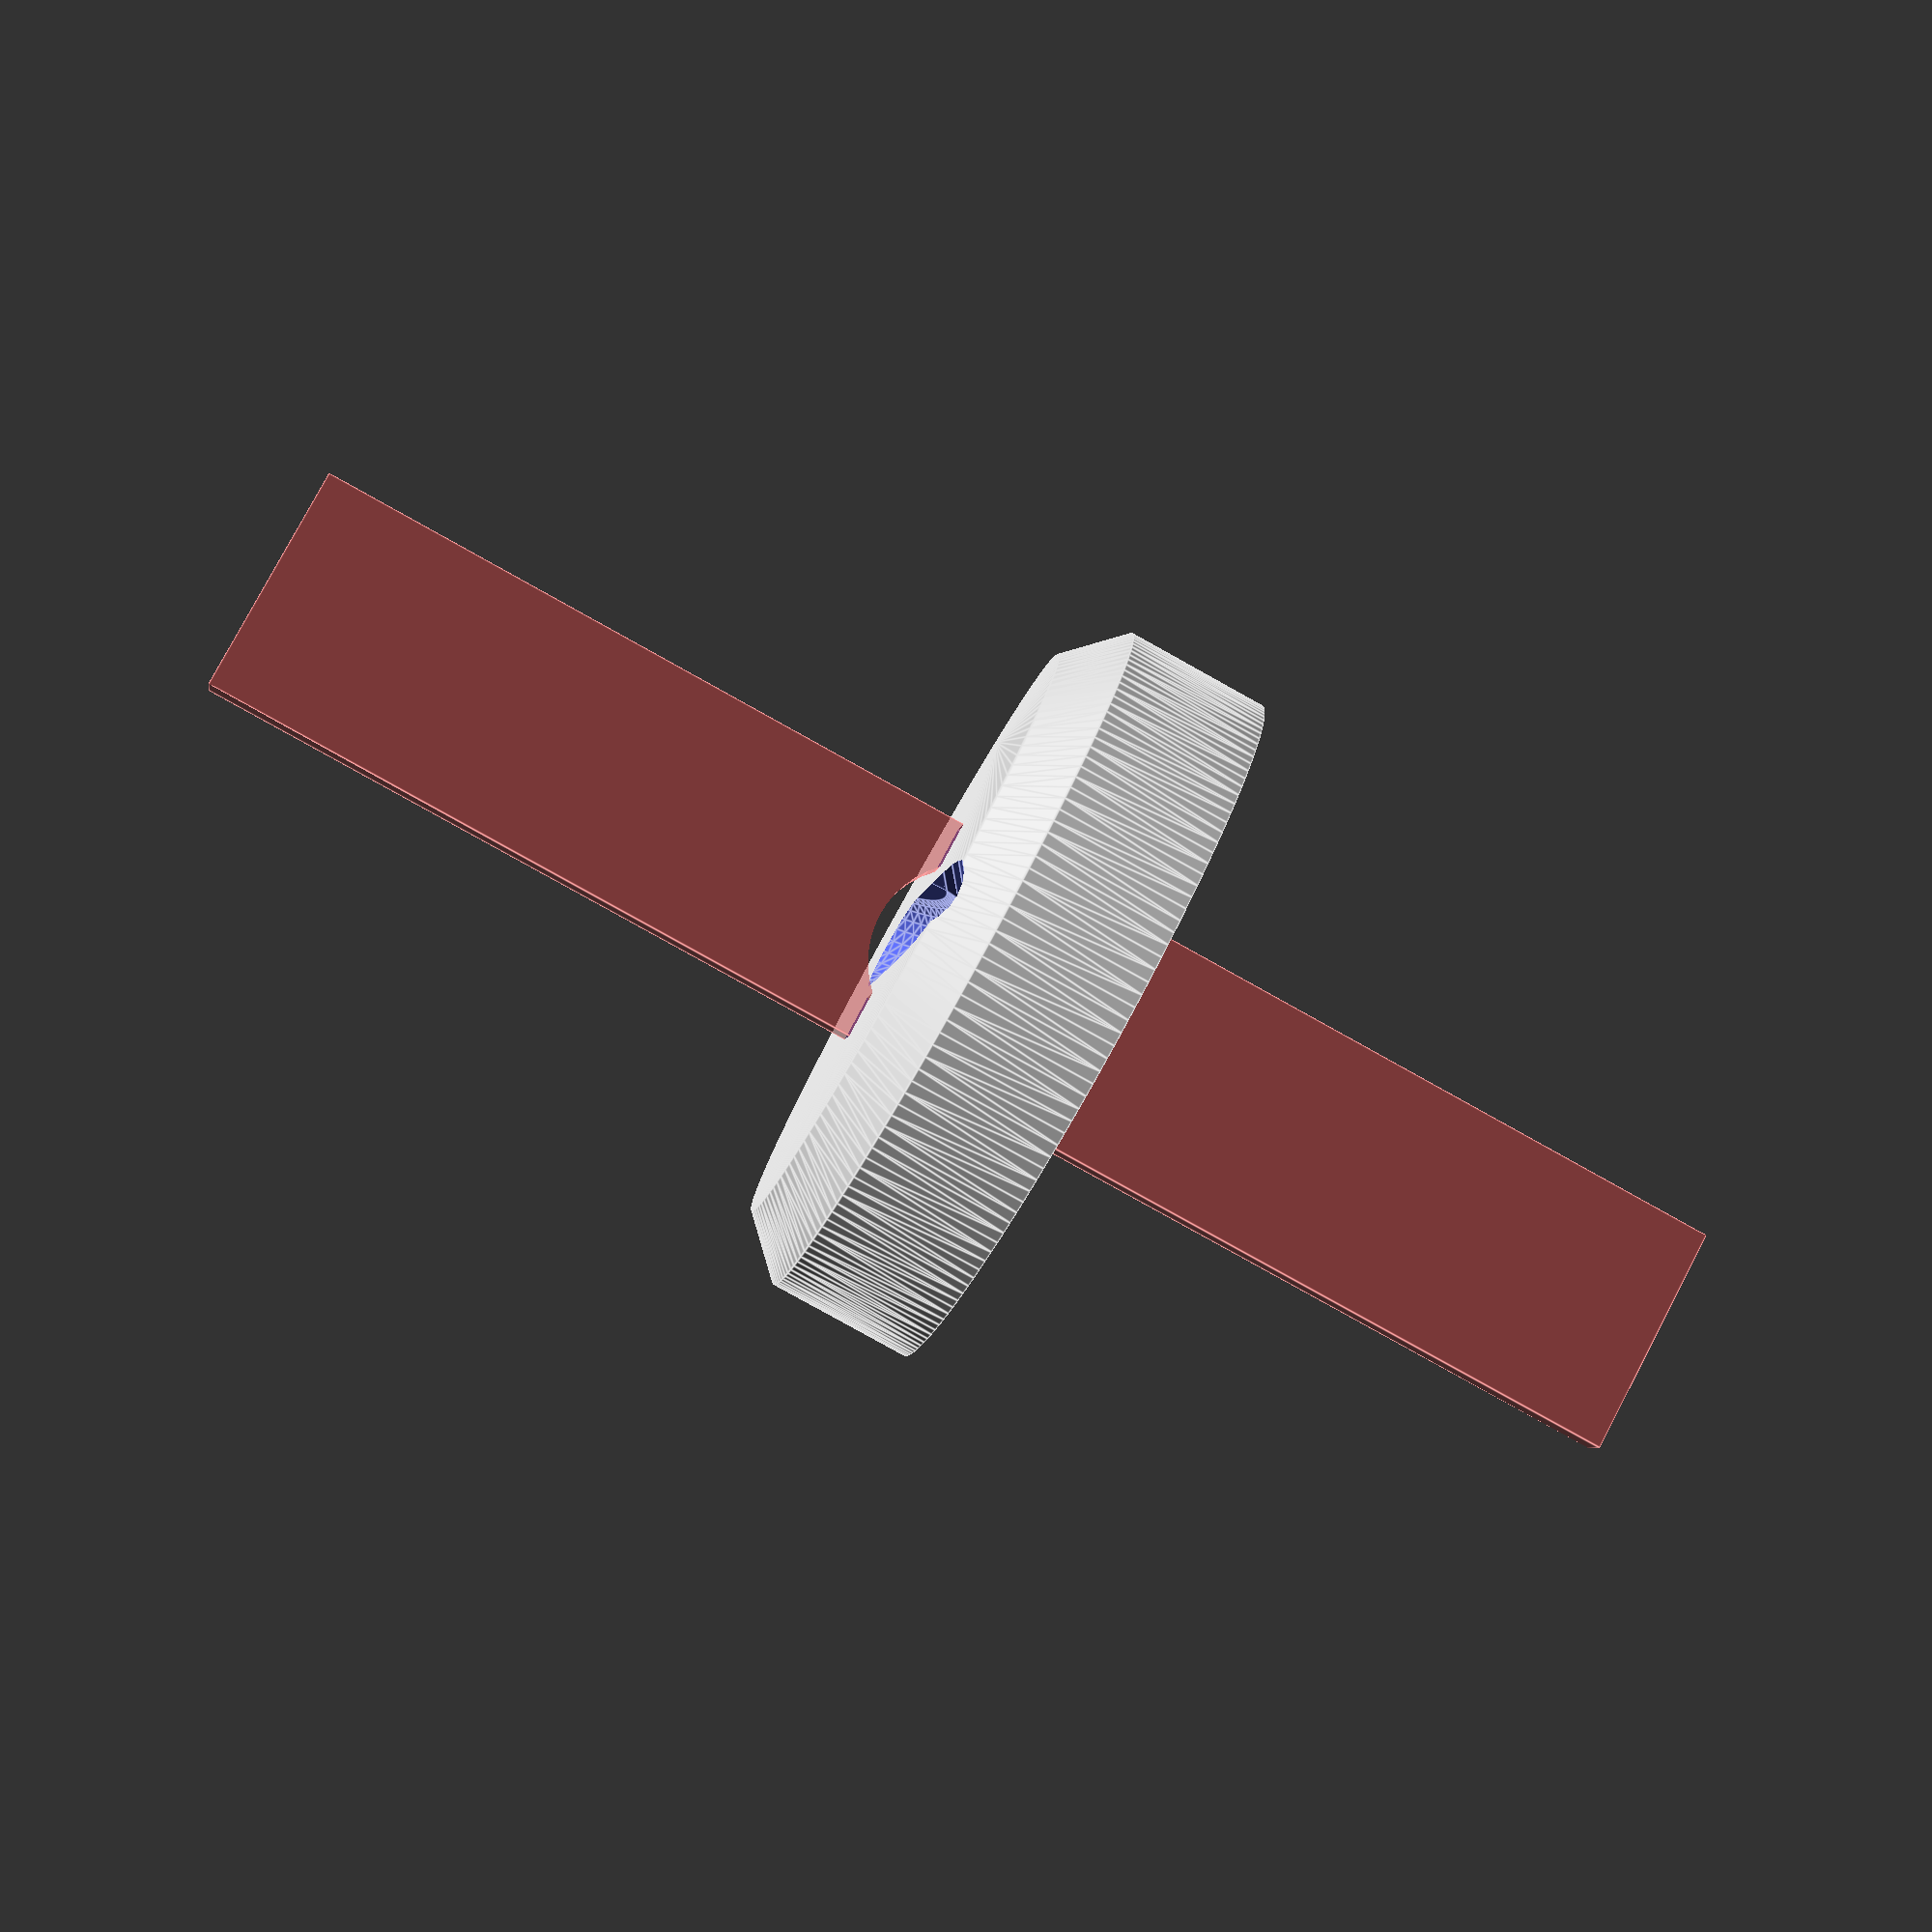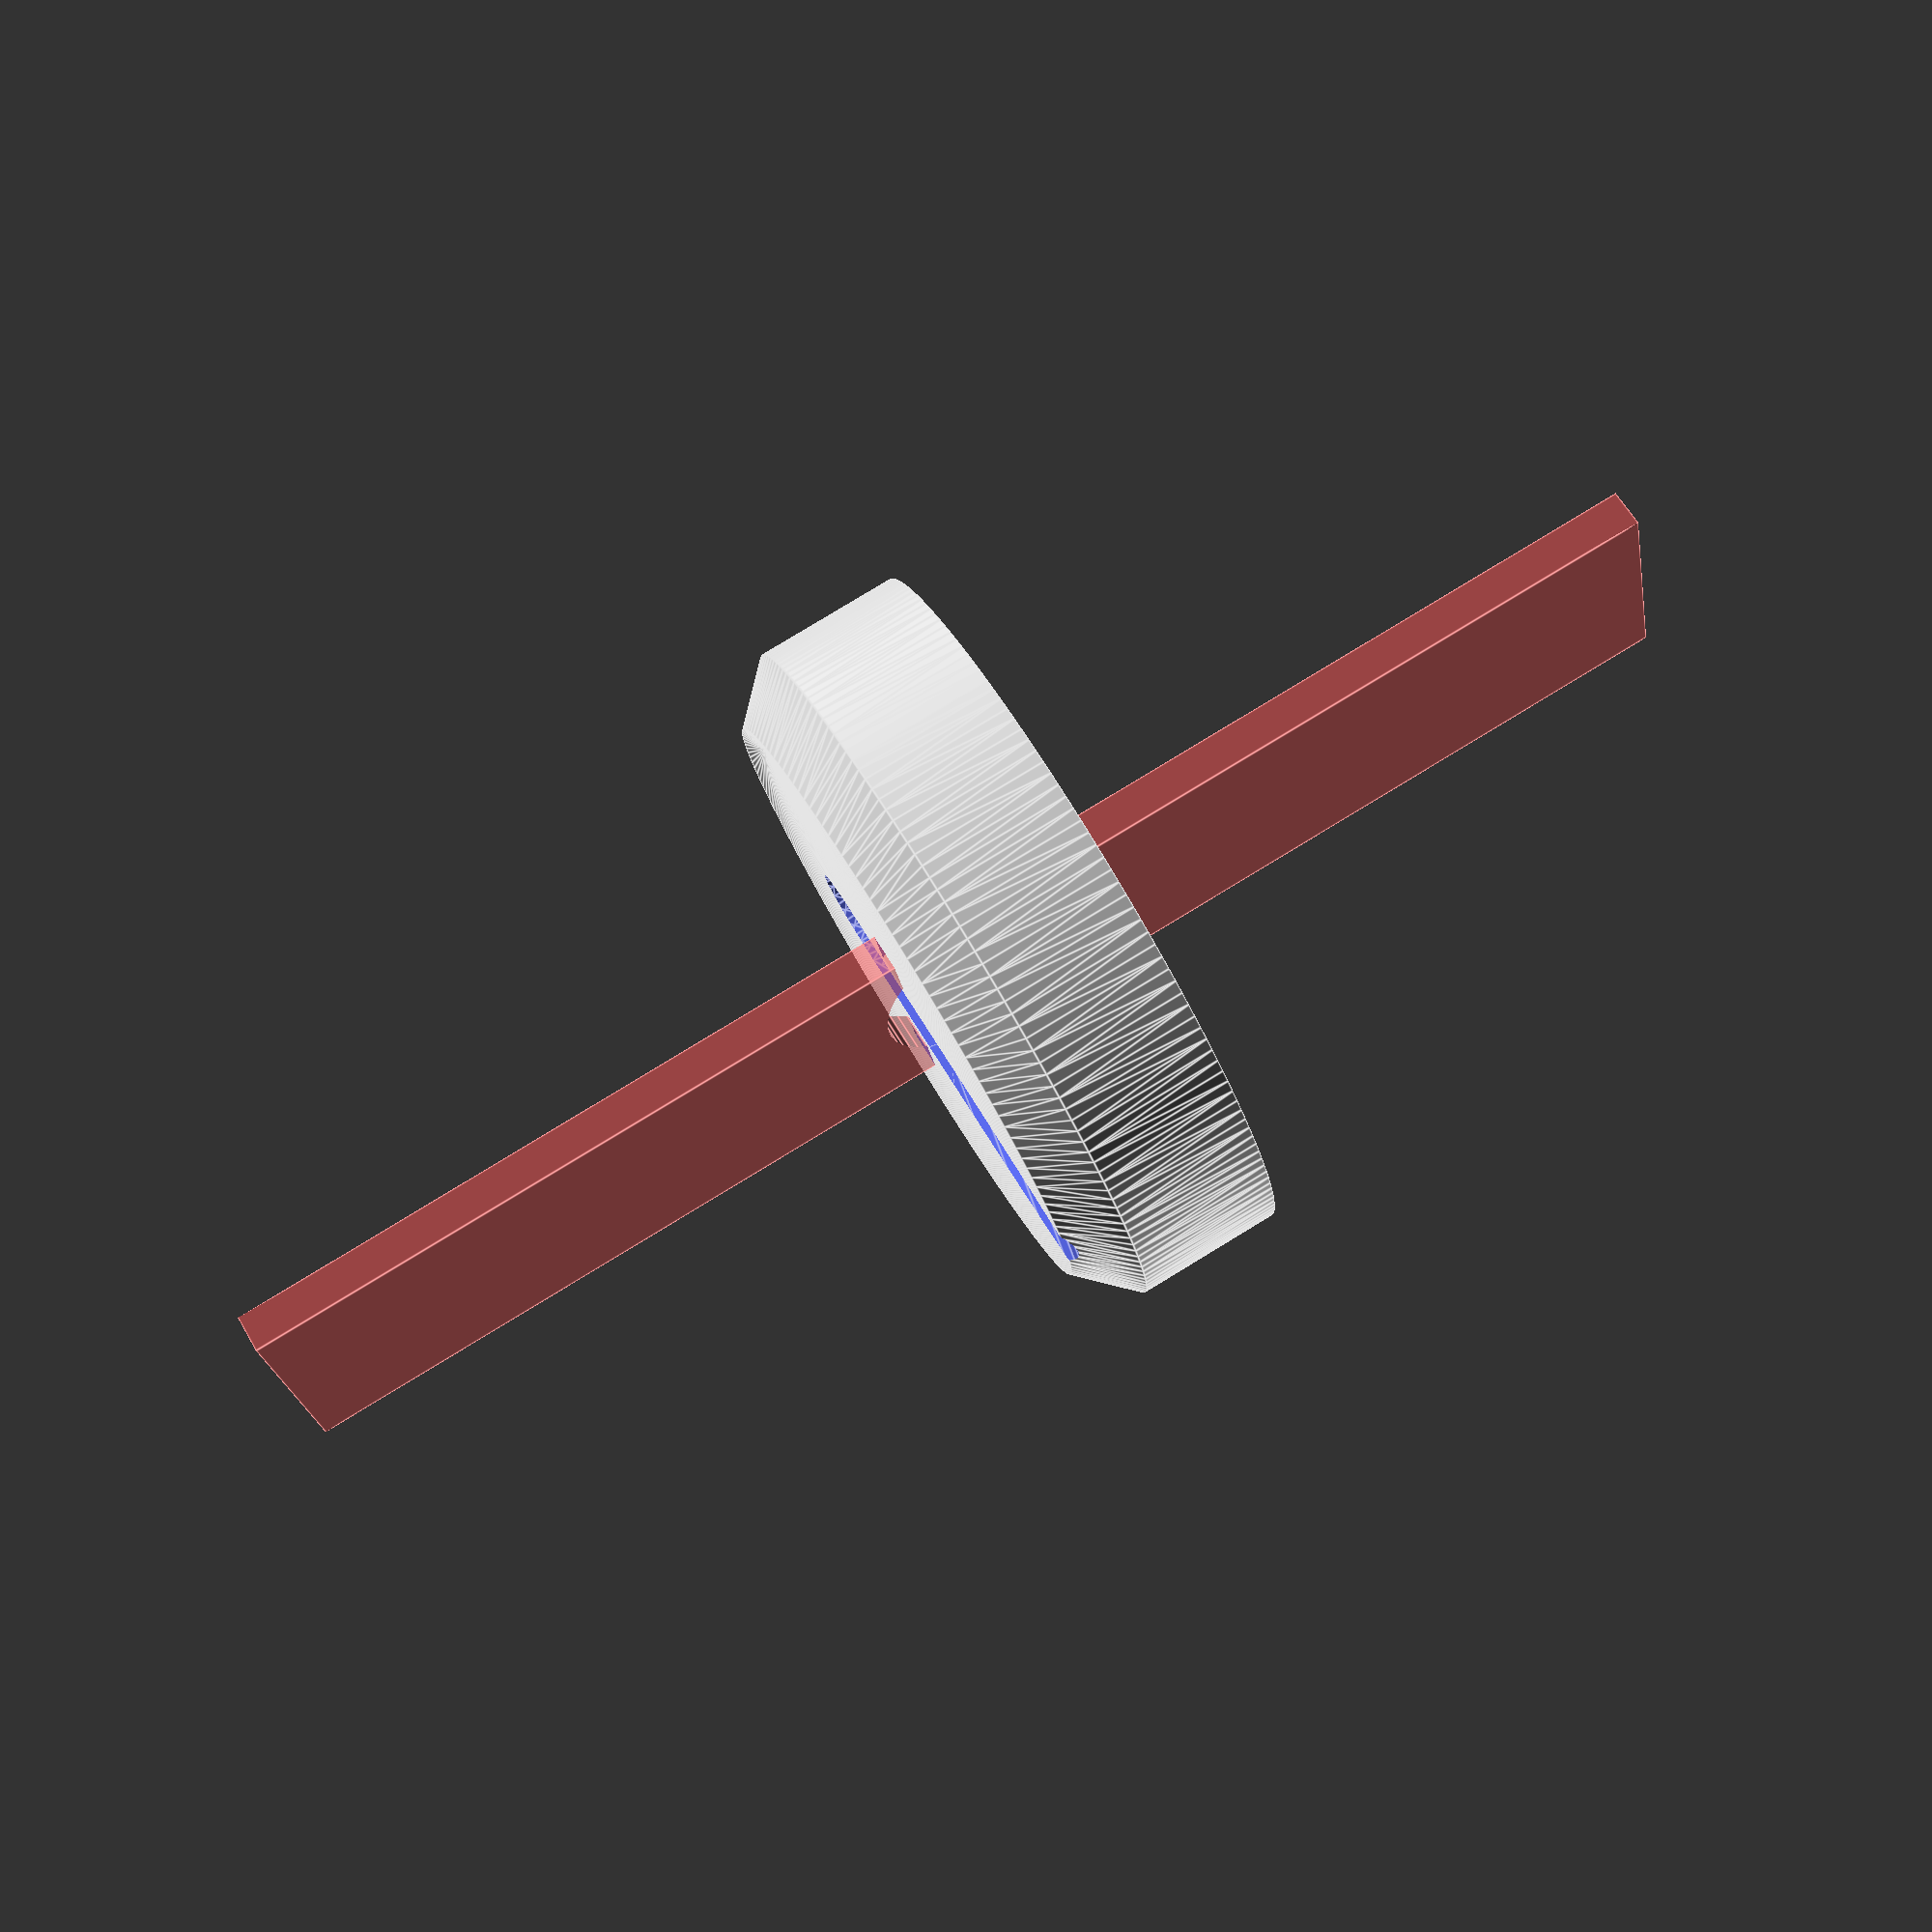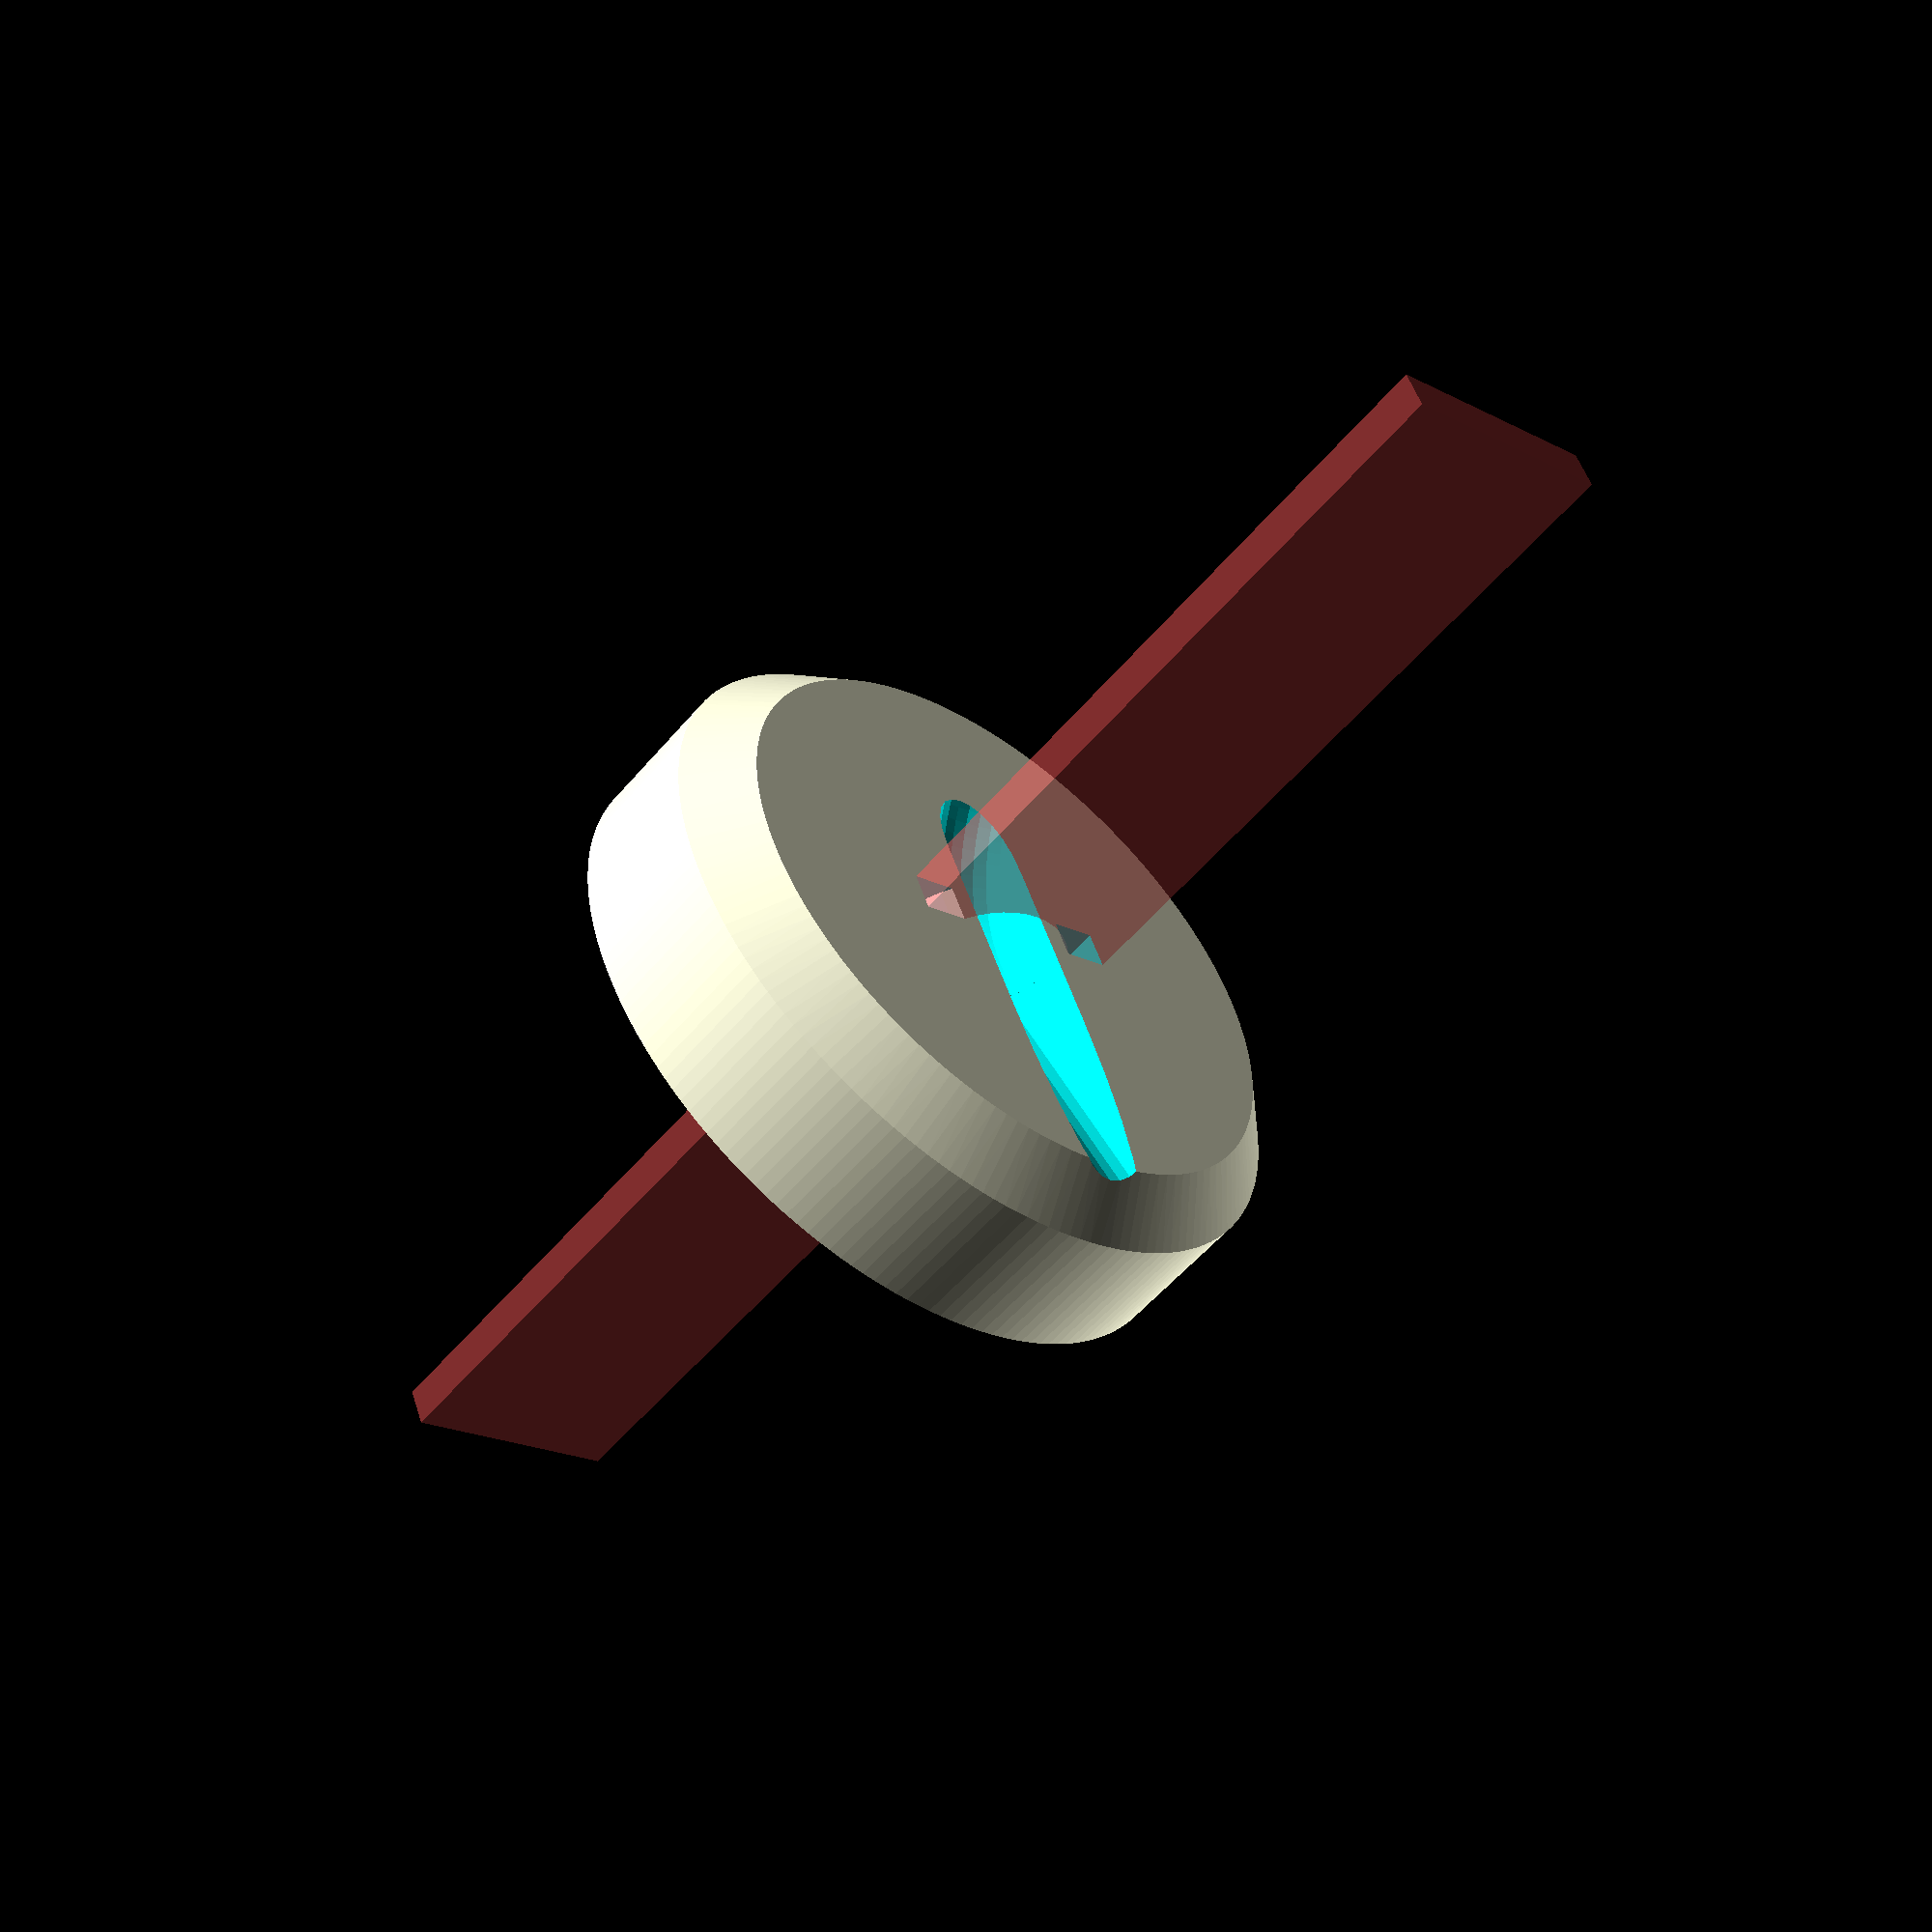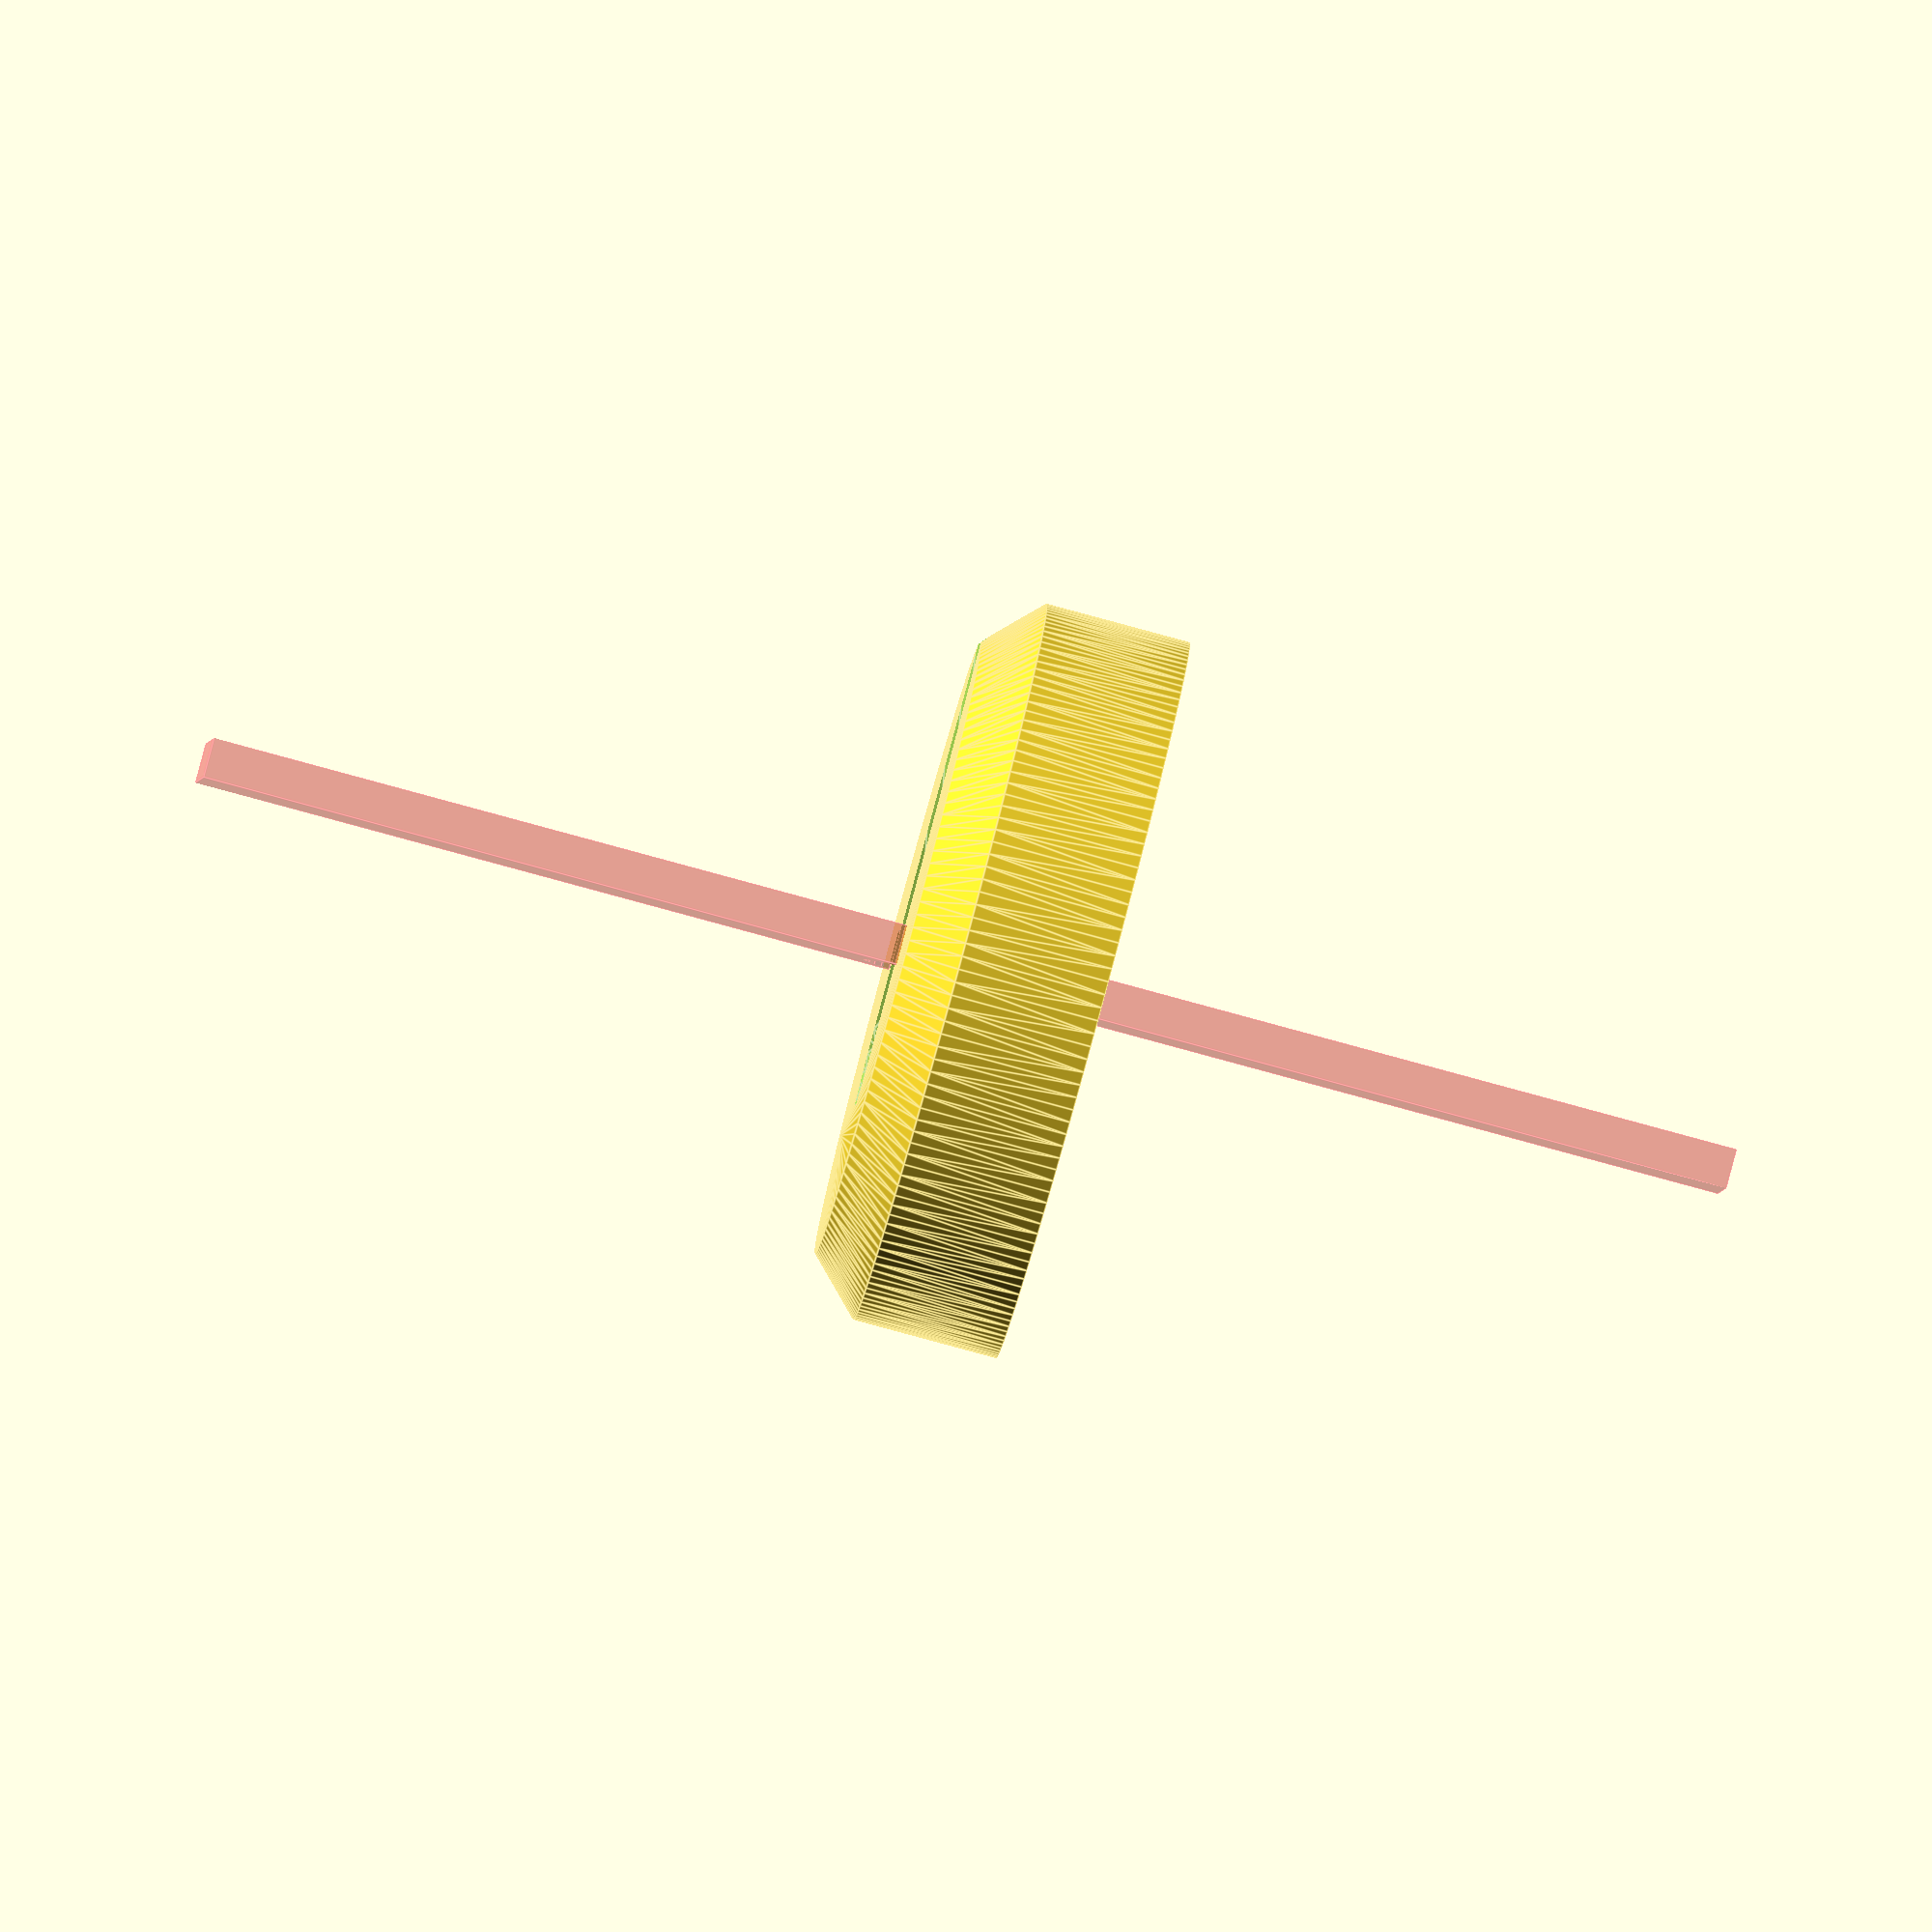
<openscad>
$fa=.01;
$fs=1;


d1 = 6.5+1;
d2 = 32+2;

angle = atan2(50,250);

foot_h = 15;
zip_thickness = 1+.5;
zip_width=2.5+.5;
zip_path_d = 15;
chamfer=4;

module torus(major_r, minor_r){
    rotate_extrude() translate([major_r,0,0]) circle(r=minor_r);
}

module ring(){
    //%cylinder(d=d2,h=d1, center=true);
    torus(d2/2-d1/2, d1/2);
    cylinder(d=d2-d1,h=d1, center=true);
    rotate([90,0,-90-angle]){
        translate([d2/2-d1/2,0,0])cylinder(d=d1,h=99);
        translate([0,0,99/2]) cube([d2-d1,d1,99], center=true);
    }
}
module main(){
    foot_stick_in = .7*d1;
    difference(){
        hull(){

            cylinder(d=55, h=foot_h-chamfer);
            cylinder(d=55-2*chamfer, h=foot_h);
        }
        translate([0,0,d2/2+foot_h-foot_stick_in]) rotate([90,0,0]) ring();

        #translate([0,0,foot_h-zip_path_d/2+d1-foot_stick_in]) rotate([90,0,90]) difference(){
            cube([zip_path_d+2*zip_thickness,zip_path_d+2*zip_thickness+99,zip_width], center=true);
            cylinder(d=zip_path_d, h=zip_width+2, center=true);
        }
        translate([0,zip_path_d/2+zip_thickness,-1]) cylinder(d1=15,d2=0,h=2/3*foot_h);
    }
}


main();
</openscad>
<views>
elev=262.0 azim=73.4 roll=119.1 proj=p view=edges
elev=279.2 azim=162.3 roll=58.7 proj=p view=edges
elev=233.7 azim=67.1 roll=218.8 proj=p view=solid
elev=263.8 azim=352.2 roll=105.2 proj=o view=edges
</views>
